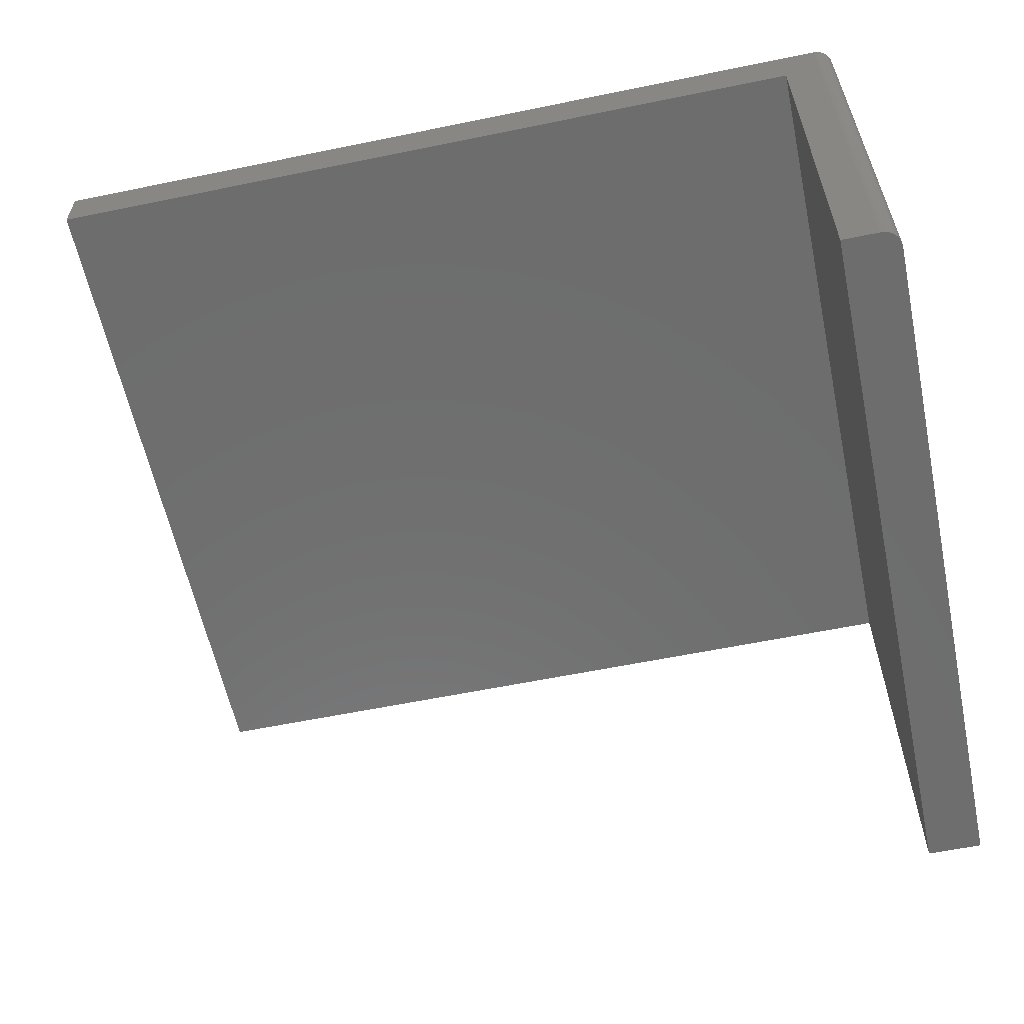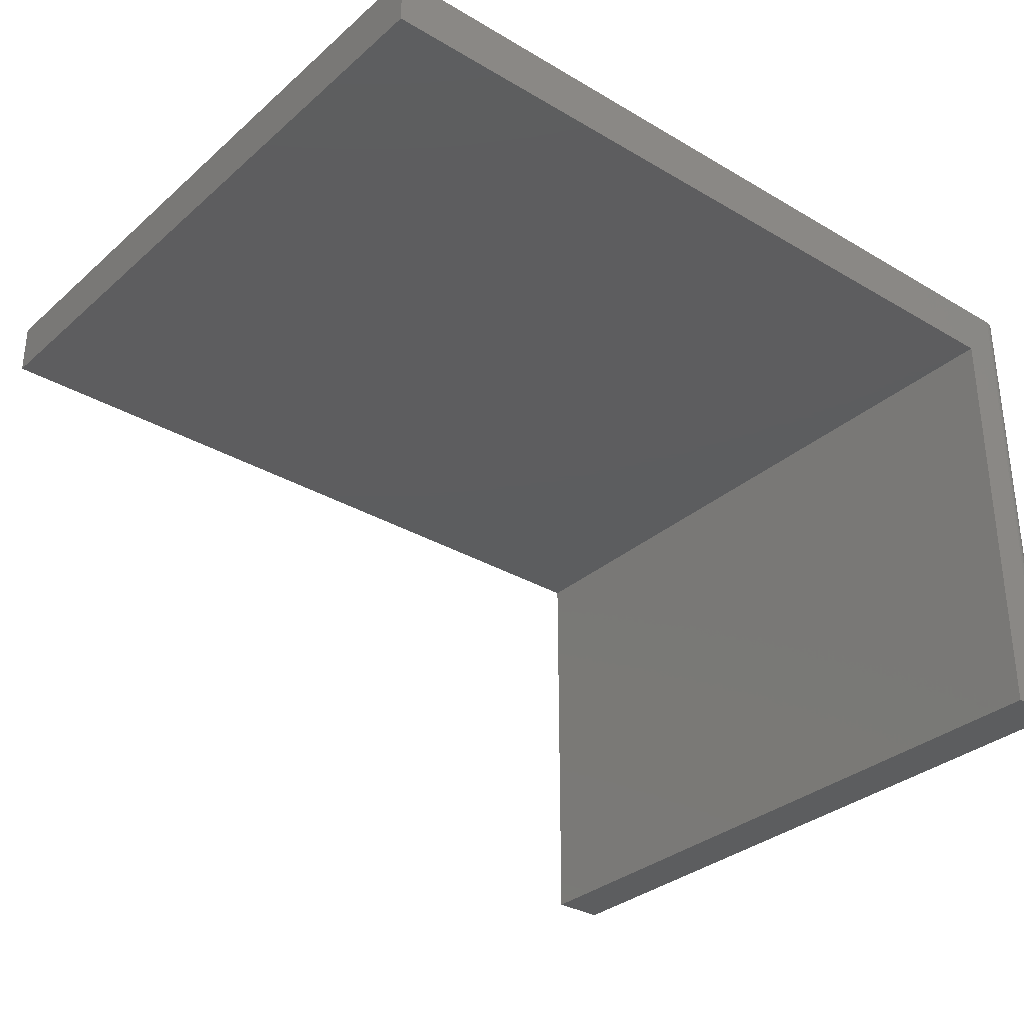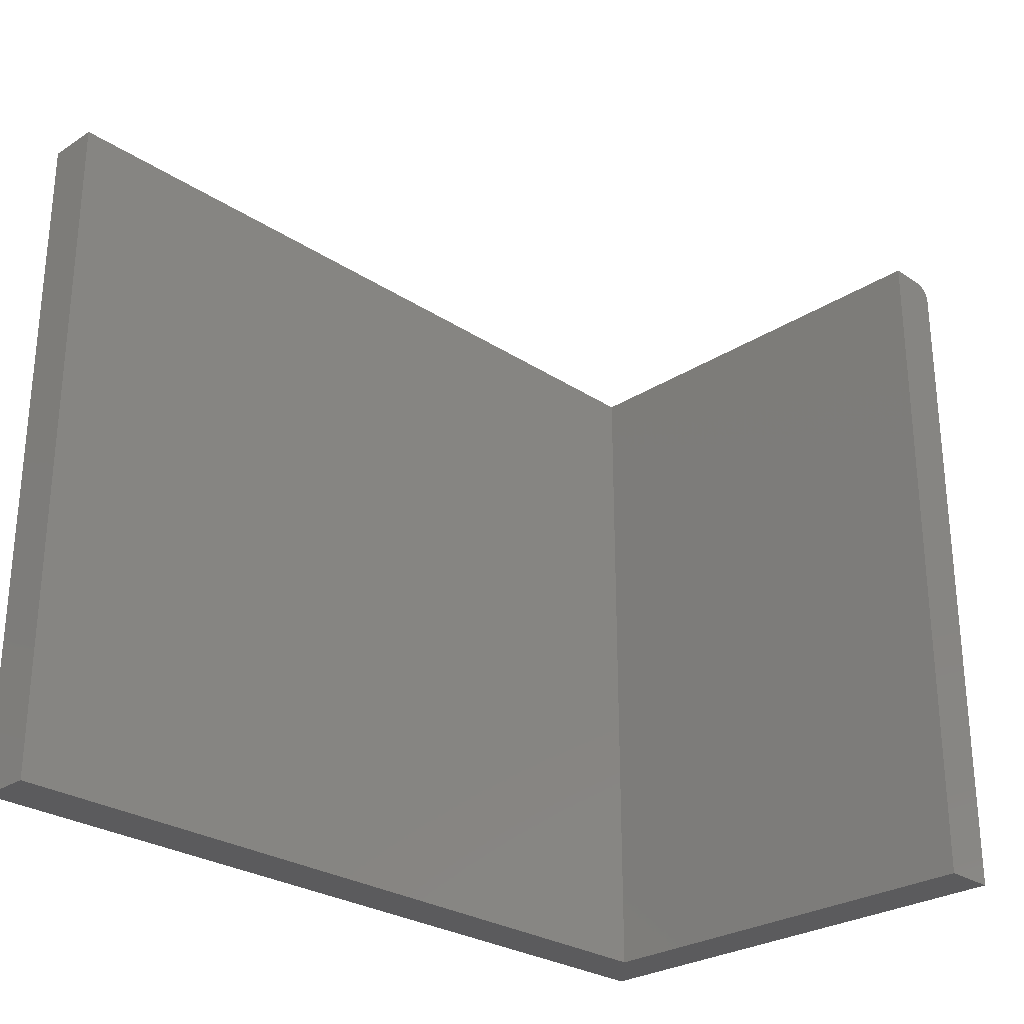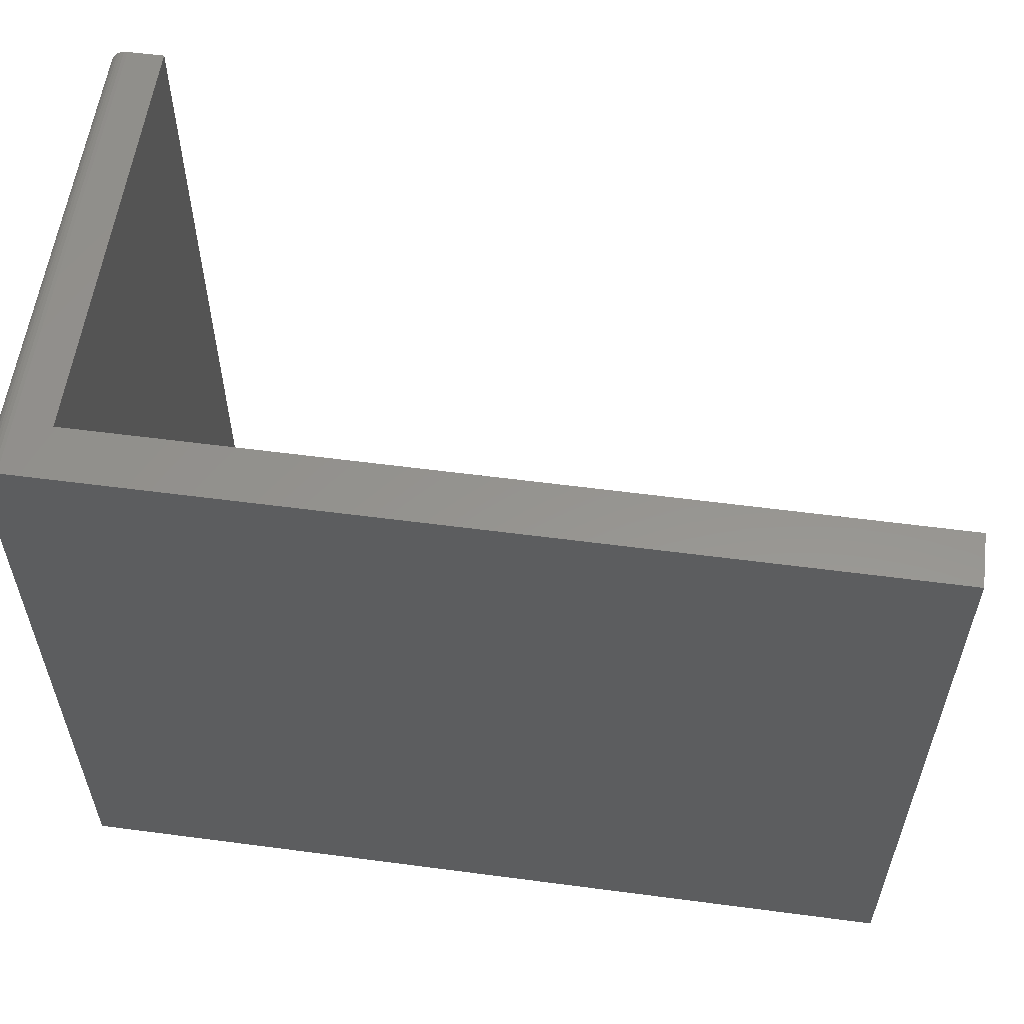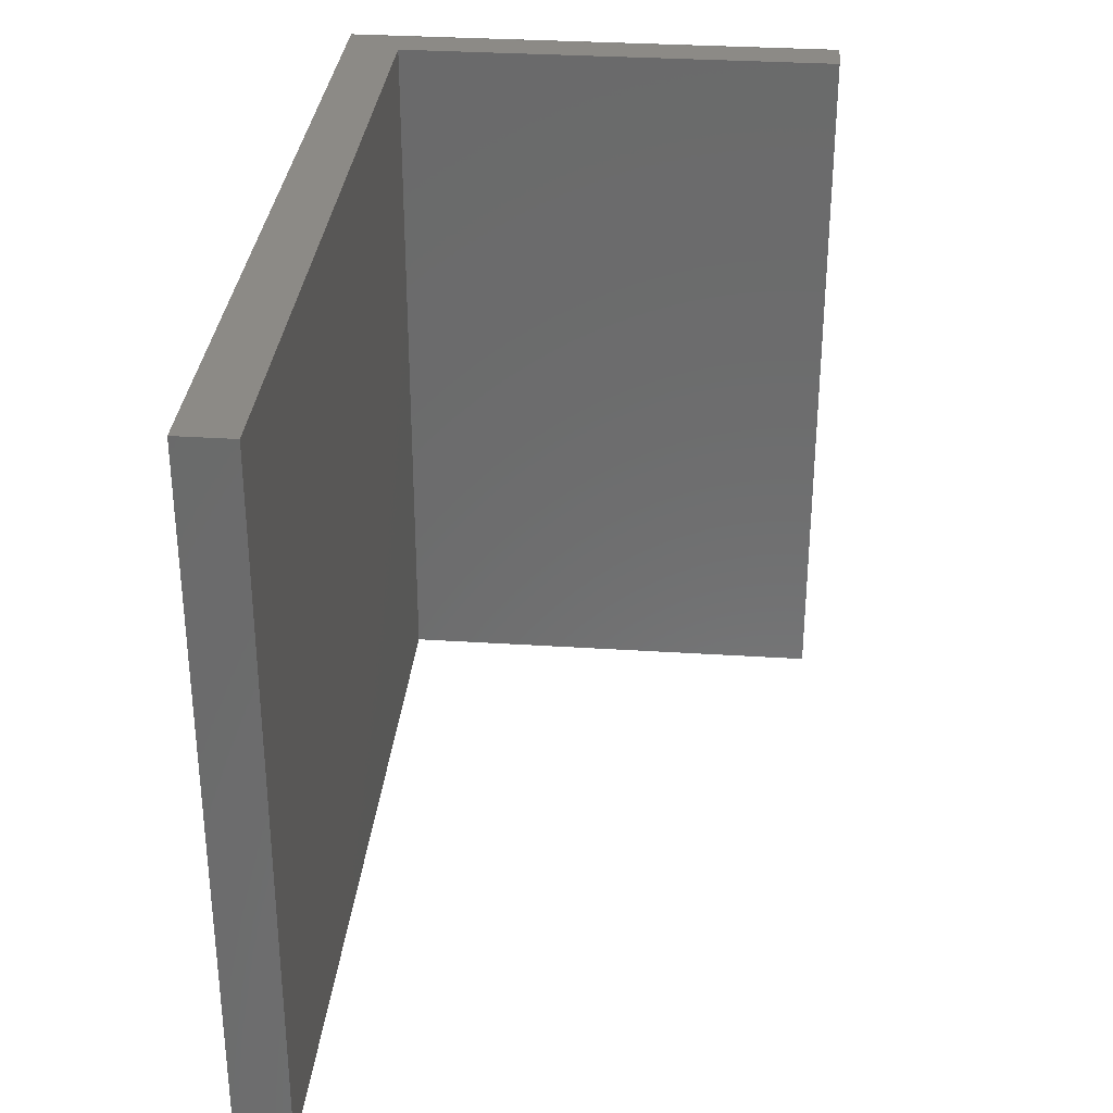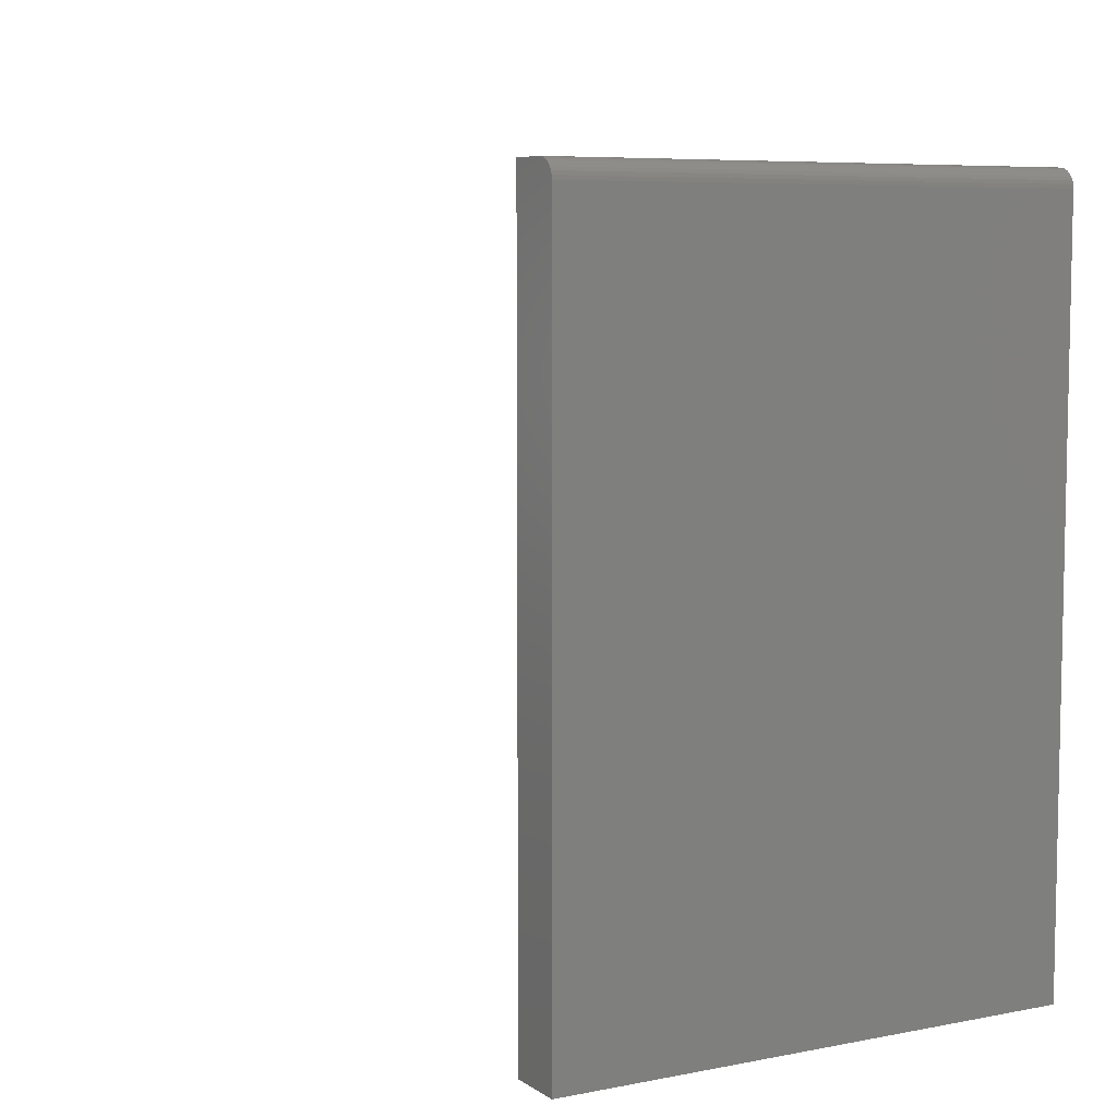
<metadata>
{"format":"stl","ext":"stl","renderer":"f3d","projection":"perspective","resolution":1024,"background":"white","views":[{"elev":-59.6,"azim":-168.1,"up":"+Z"},{"elev":-32.1,"azim":140.4,"up":"+Z"},{"elev":-27.4,"azim":134.7,"up":"+Y"},{"elev":57.3,"azim":7.8,"up":"+Y"},{"elev":32.0,"azim":95.2,"up":"+Y"},{"elev":6.9,"azim":-119.5,"up":"+Y"}]}
</metadata>
<code>
# stl→obj: 28 verts, 52 faces
v 0.01562 -5.311e-35 -0.4375
v 0.01562 2.41e-17 -0.003289
v 0.04737 -1.61e-34 -0.4375
v 0.04737 2.147e-17 -0.05066
v 0.75 2.41e-17 -0.003289
v 0.75 2.147e-17 -0.05066
v 0 -0.01562 -0.003289
v 0 -0.01562 -0.4375
v 2.659e-17 -0.625 -0.003289
v 0 -0.625 -0.4375
v 0.75 -0.625 -0.003289
v 0.004576 -0.004576 -0.003289
v 0.002633 -0.006944 -0.003289
v 0.001189 -0.009646 -0.003289
v 0.0003002 -0.01258 -0.003289
v 0.01258 -0.0003002 -0.003289
v 0.009646 -0.001189 -0.003289
v 0.006944 -0.002633 -0.003289
v 0.04737 -0.625 -0.4375
v 0.0003002 -0.01258 -0.4375
v 0.001189 -0.009646 -0.4375
v 0.01258 -0.0003002 -0.4375
v 0.002633 -0.006944 -0.4375
v 0.004576 -0.004576 -0.4375
v 0.006944 -0.002633 -0.4375
v 0.009646 -0.001189 -0.4375
v 0.04737 -0.625 -0.05066
v 0.75 -0.625 -0.05066
f 1 2 3
f 3 2 4
f 2 5 4
f 4 5 6
f 7 8 9
f 9 8 10
f 2 11 5
f 12 13 14
f 12 14 15
f 12 15 7
f 9 11 2
f 9 2 16
f 9 16 17
f 9 17 18
f 9 18 12
f 9 12 7
f 19 10 8
f 8 20 21
f 22 1 21
f 22 21 23
f 22 23 24
f 22 24 25
f 22 25 26
f 1 3 21
f 21 3 19
f 21 19 8
f 2 1 16
f 16 1 22
f 16 22 17
f 17 22 26
f 17 26 18
f 18 26 25
f 18 25 12
f 12 25 24
f 12 24 13
f 13 24 23
f 13 23 14
f 14 23 21
f 14 21 15
f 15 21 20
f 15 20 7
f 7 20 8
f 10 19 9
f 9 19 27
f 9 27 11
f 11 27 28
f 6 5 28
f 28 5 11
f 27 4 28
f 28 4 6
f 3 4 19
f 19 4 27

</code>
